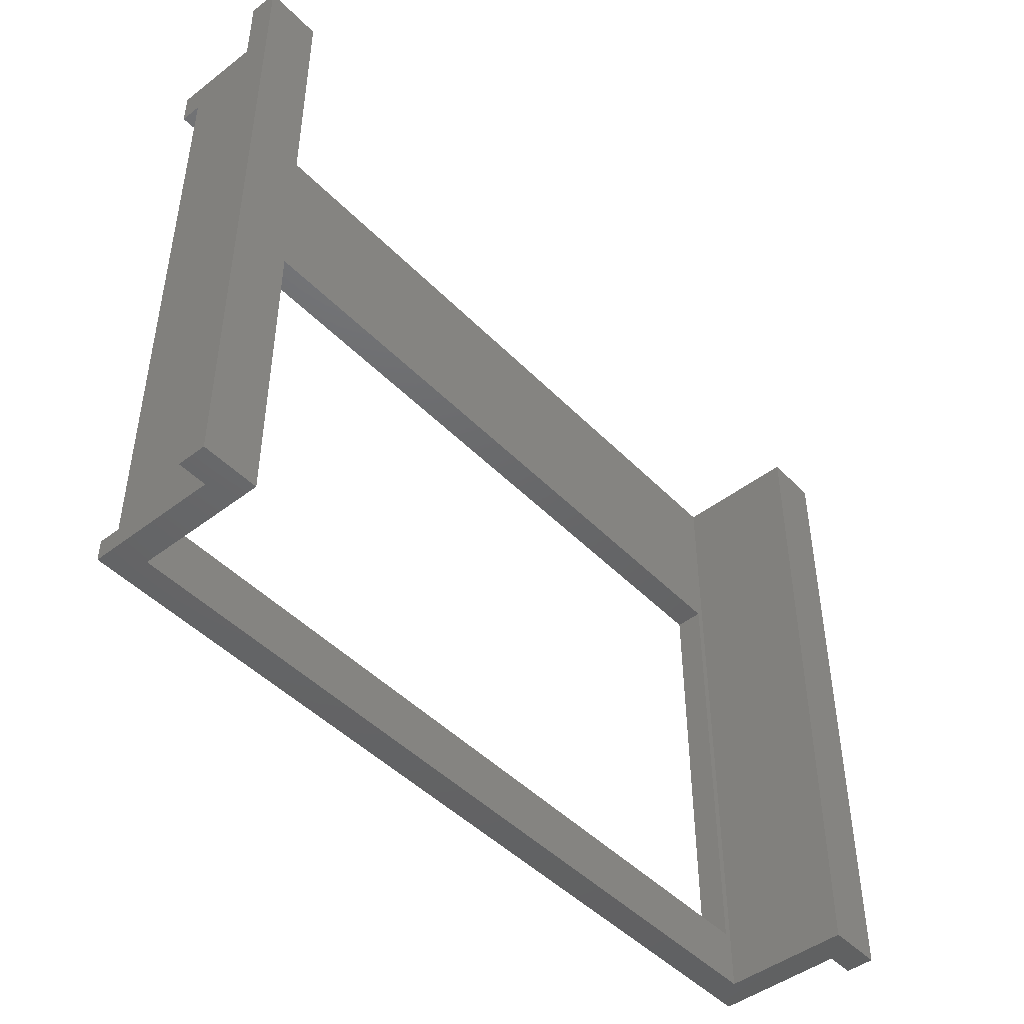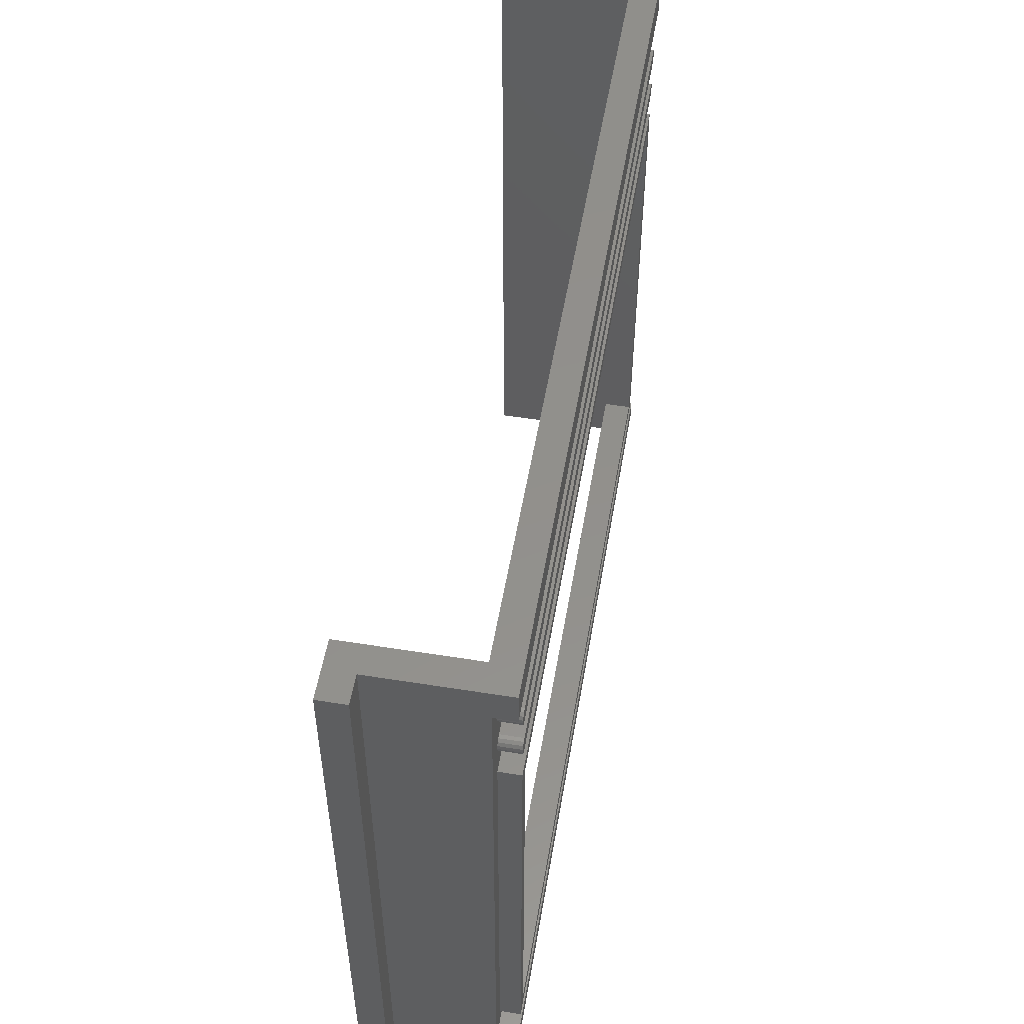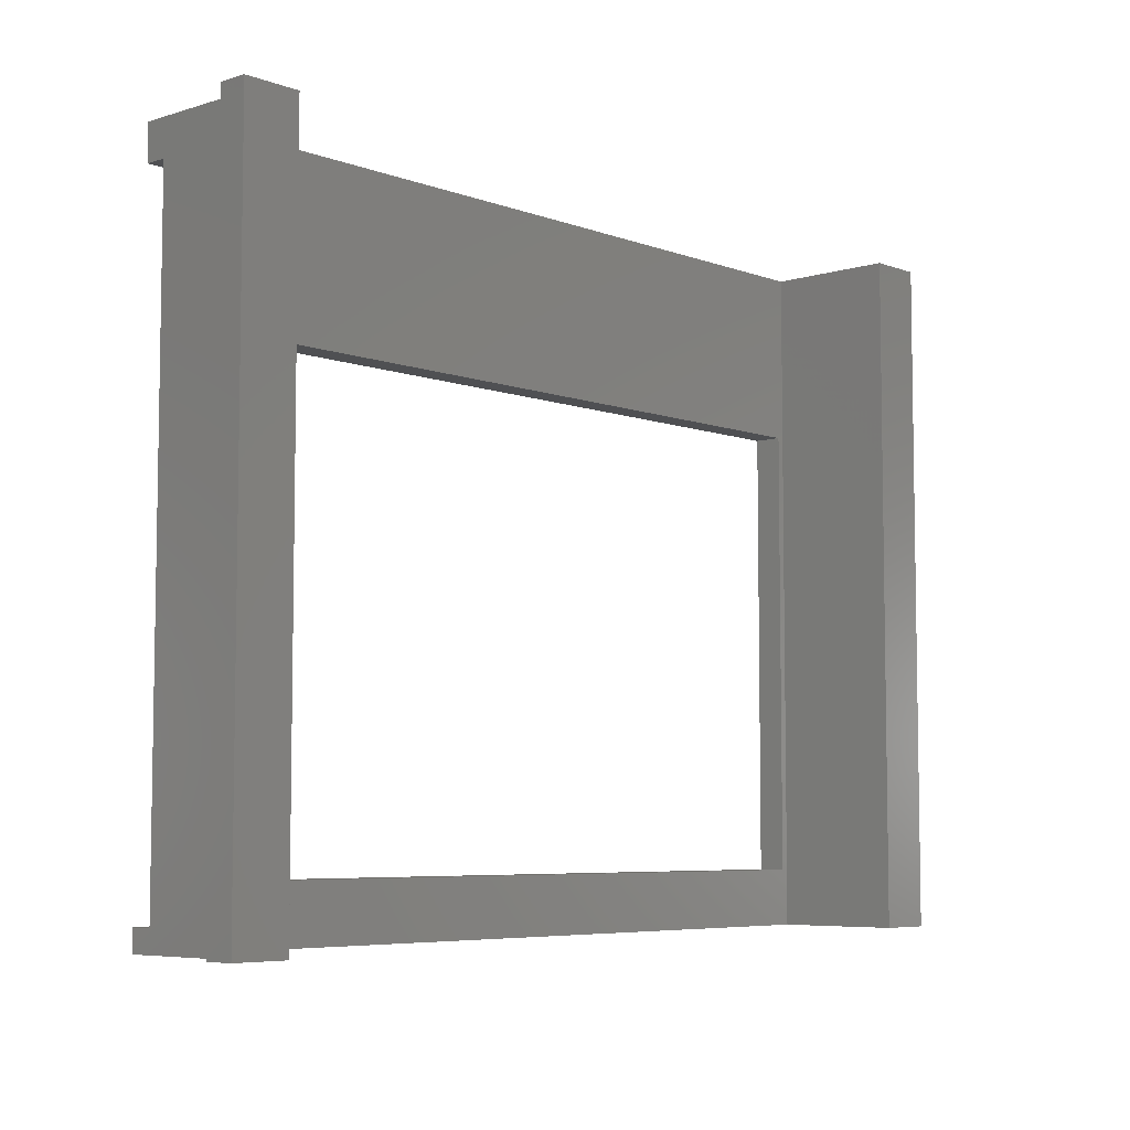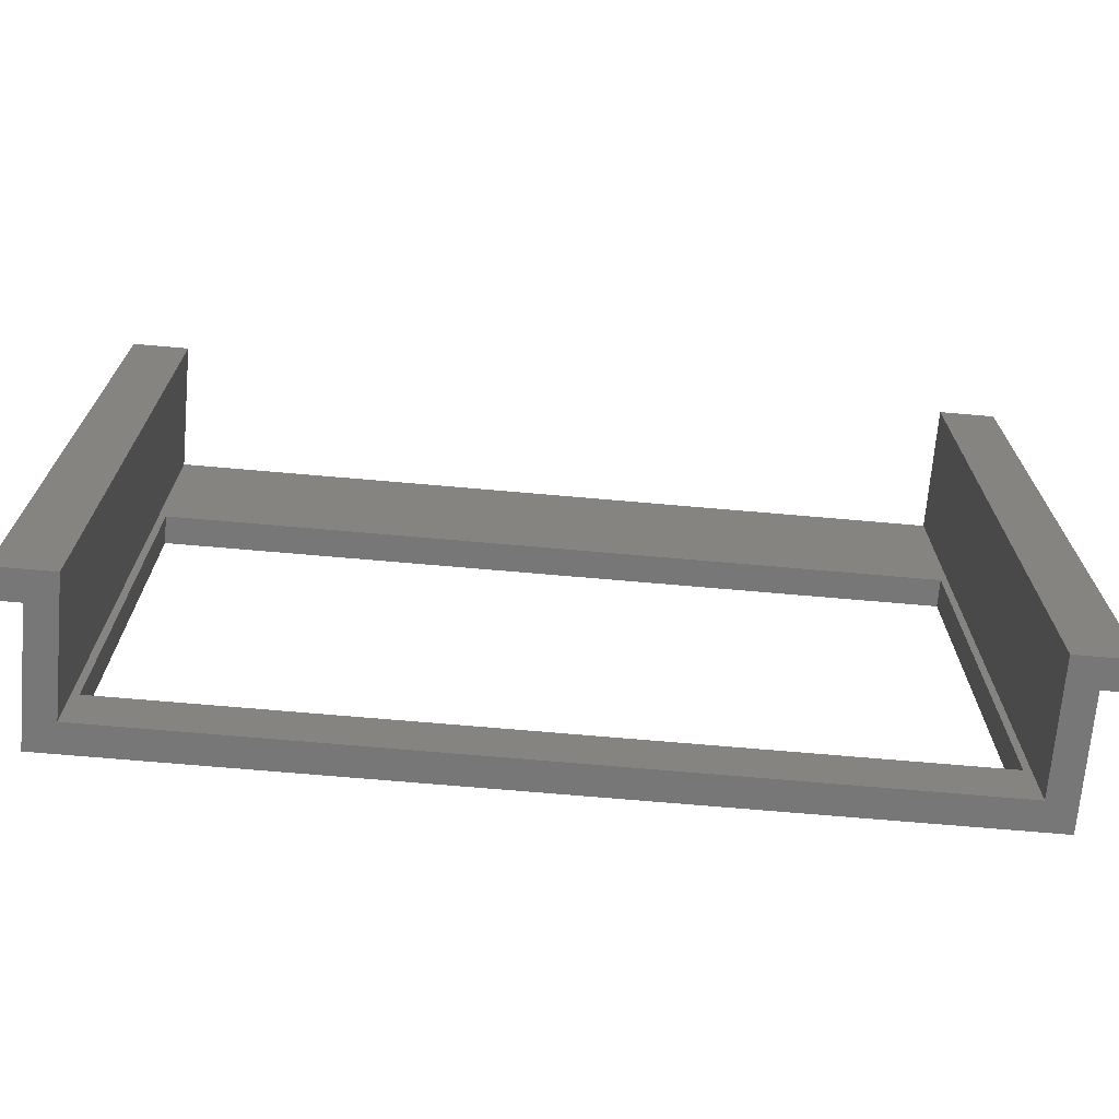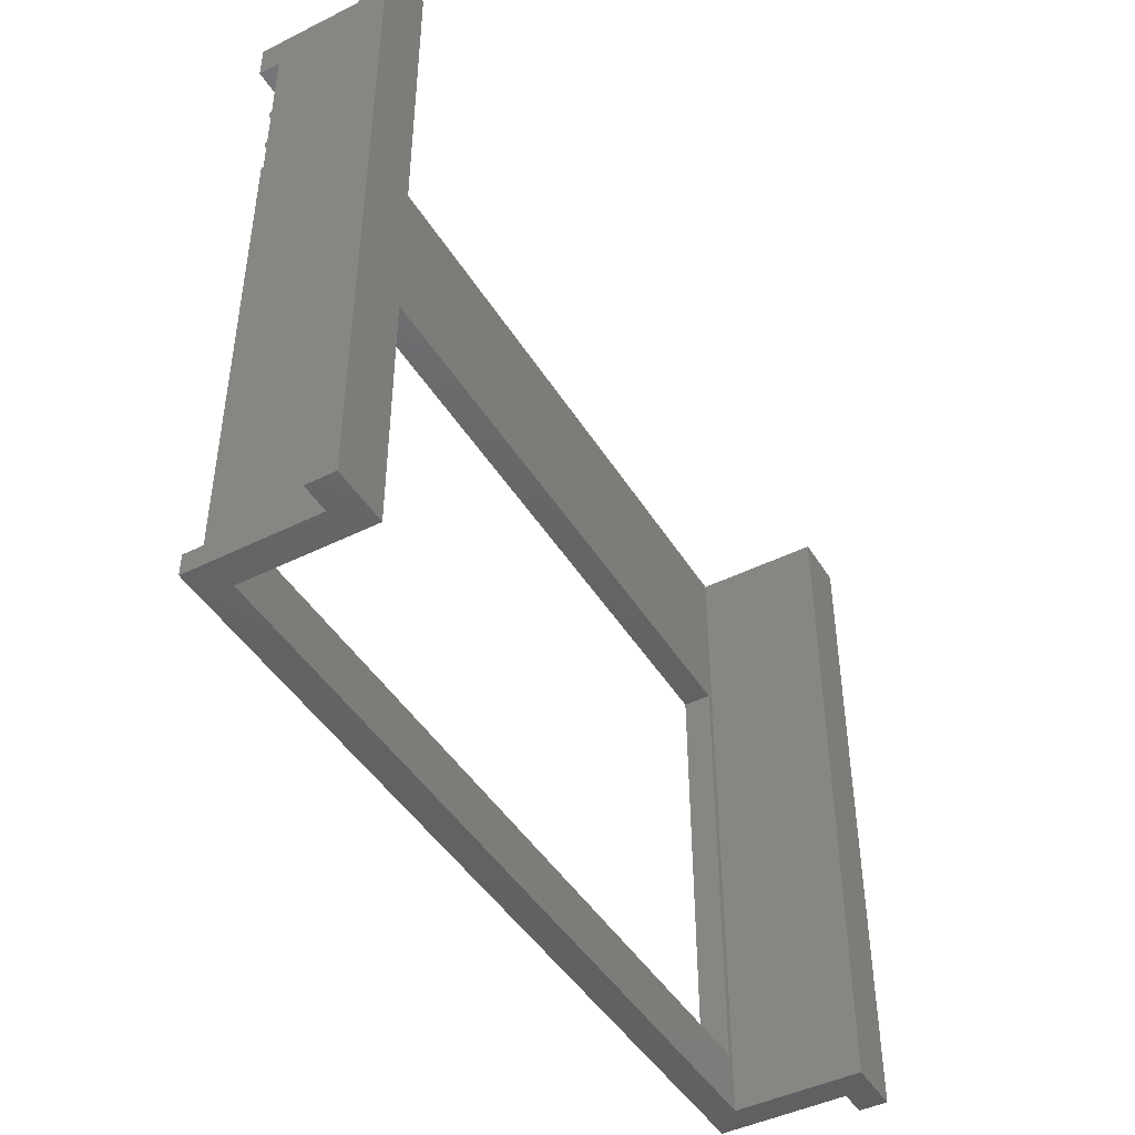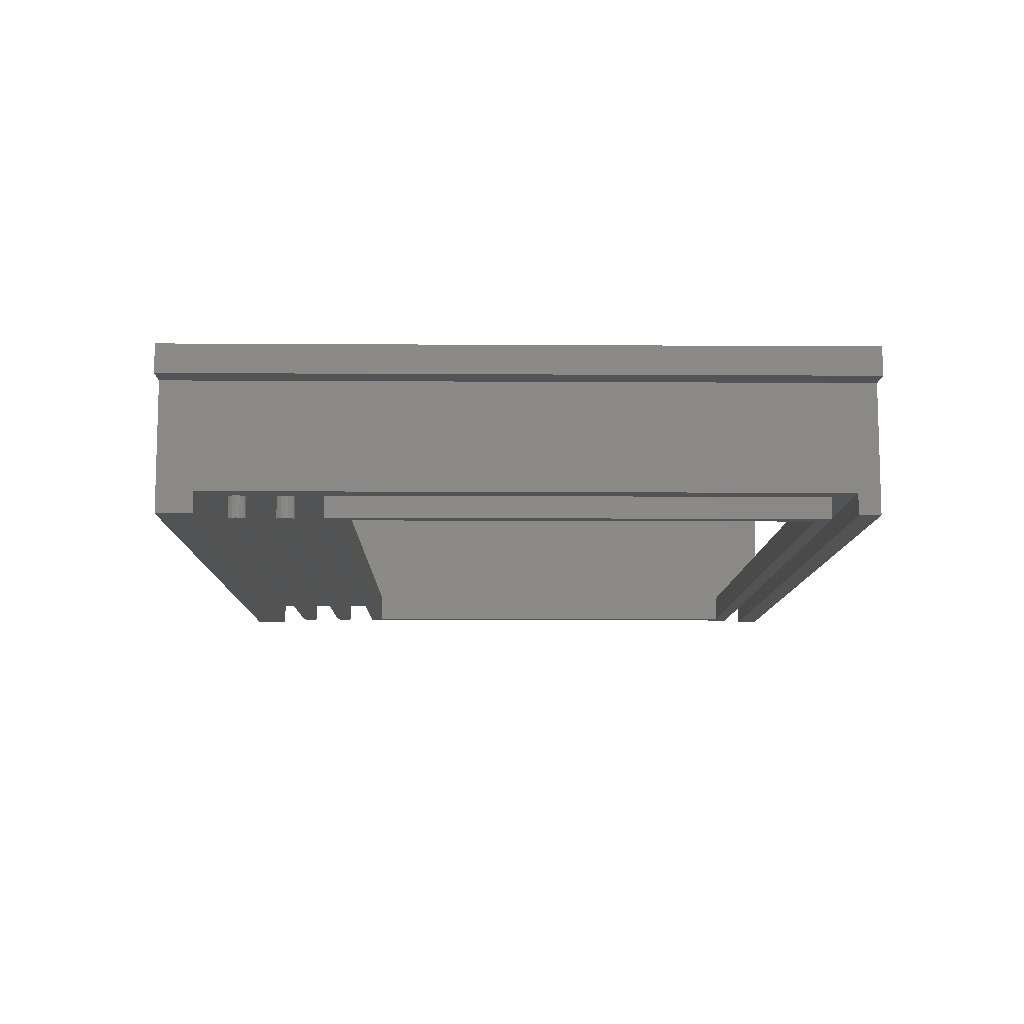
<metadata>
{"format":"stl","ext":"stl","renderer":"f3d","projection":"perspective","resolution":1024,"background":"white","views":[{"elev":-46.5,"azim":-48.9,"up":"+Y"},{"elev":53.3,"azim":99.7,"up":"+Y"},{"elev":-6.2,"azim":-47.6,"up":"+Y"},{"elev":-70.2,"azim":-5.0,"up":"+Y"},{"elev":-45.2,"azim":-60.1,"up":"+Y"},{"elev":-10.1,"azim":-90.9,"up":"+Z"}]}
</metadata>
<code>
# stl→obj: 142 verts, 212 faces
v 2.23 3.43 -0.4
v 2.23 3.48 -0.4
v 2.249 3.476 -0.4
v 2.265 3.465 -0.4
v 2.276 3.449 -0.4
v 2.28 3.43 -0.4
v 2.276 3.411 -0.4
v 2.265 3.395 -0.4
v 2.249 3.384 -0.4
v 2.23 3.38 -0.4
v -2.23 3.38 -0.4
v -2.249 3.384 -0.4
v -2.23 3.43 -0.4
v -2.265 3.395 -0.4
v -2.276 3.411 -0.4
v -2.28 3.43 -0.4
v -2.276 3.449 -0.4
v -2.265 3.465 -0.4
v -2.249 3.476 -0.4
v -2.23 3.48 -0.4
v 2.23 3.17 -0.4
v 2.23 3.22 -0.4
v 2.249 3.216 -0.4
v 2.265 3.205 -0.4
v 2.276 3.189 -0.4
v 2.28 3.17 -0.4
v 2.276 3.151 -0.4
v 2.265 3.135 -0.4
v 2.249 3.124 -0.4
v 2.23 3.12 -0.4
v -2.23 3.12 -0.4
v -2.249 3.124 -0.4
v -2.23 3.17 -0.4
v -2.265 3.135 -0.4
v -2.276 3.151 -0.4
v -2.28 3.17 -0.4
v -2.276 3.189 -0.4
v -2.265 3.205 -0.4
v -2.249 3.216 -0.4
v -2.23 3.22 -0.4
v -2.2 2.88 -0.24
v -2.2 2.88 -0.4
v 2.2 2.88 -0.4
v 2.2 2.88 -0.24
v -2.2 0.32 -0.24
v -2.2 0.32 -0.4
v 2.2 0.32 -0.24
v 2.2 0.32 -0.4
v 2.28 0.24 -0.28
v 2.28 0.24 -0.4
v 2.28 2.96 -0.4
v 2.28 2.96 -0.28
v -2.28 0.24 -0.28
v -2.28 0.24 -0.4
v -2.28 2.96 -0.28
v -2.28 2.96 -0.4
v -2.4 0 -0.4
v -2.4 0.12 -0.4
v 2.4 0.12 -0.4
v 2.4 0 -0.4
v -2.4 3.64 -0.4
v -2.4 3.84 -0.4
v 2.4 3.84 -0.4
v 2.4 3.64 -0.4
v -2.4 0.12 -0.28
v 2.4 0.12 -0.28
v -2.4 2.96 -0.28
v 2.4 2.96 -0.28
v 2.4 3.84 -0.24
v 2.4 3.84 -0.28
v -2.4 3.84 -0.28
v -2.4 3.84 -0.24
v 2.24 2.88 -0.24
v 2.24 3.84 -0.24
v -2.24 3.84 -0.24
v -2.24 2.88 -0.24
v 2.24 0.32 -0.24
v -2.24 0.32 -0.24
v 2.24 0 -0.24
v -2.24 0 -0.24
v -2.4 0 -0.28
v 2.4 0 -0.28
v 2.4 0 -0.24
v -2.4 0 -0.24
v -2.56 3.84 0.48
v -2.56 3.84 0.32
v -2.56 0 0.32
v -2.56 0 0.48
v 2.56 3.84 0.32
v 2.56 3.84 0.48
v 2.56 0 0.48
v 2.56 0 0.32
v -2.23 3.48 -0.28
v 2.23 3.48 -0.28
v 2.23 3.38 -0.28
v -2.23 3.38 -0.28
v 2.249 3.384 -0.28
v 2.265 3.395 -0.28
v 2.276 3.411 -0.28
v 2.28 3.43 -0.28
v 2.276 3.449 -0.28
v 2.265 3.465 -0.28
v 2.249 3.476 -0.28
v -2.249 3.476 -0.28
v -2.265 3.465 -0.28
v -2.276 3.449 -0.28
v -2.28 3.43 -0.28
v -2.276 3.411 -0.28
v -2.265 3.395 -0.28
v -2.249 3.384 -0.28
v -2.23 3.22 -0.28
v 2.23 3.22 -0.28
v 2.23 3.12 -0.28
v -2.23 3.12 -0.28
v 2.249 3.124 -0.28
v 2.265 3.135 -0.28
v 2.276 3.151 -0.28
v 2.28 3.17 -0.28
v 2.276 3.189 -0.28
v 2.265 3.205 -0.28
v 2.249 3.216 -0.28
v -2.249 3.216 -0.28
v -2.265 3.205 -0.28
v -2.276 3.189 -0.28
v -2.28 3.17 -0.28
v -2.276 3.151 -0.28
v -2.265 3.135 -0.28
v -2.249 3.124 -0.28
v -2.4 3.64 -0.28
v 2.4 3.64 -0.28
v -2.4 3.84 0.32
v -2.4 0 0.32
v 2.4 0 0.32
v 2.4 3.84 0.32
v 2.24 0 0.48
v 2.4 0 0.48
v 2.4 3.84 0.48
v 2.24 3.84 0.48
v -2.24 3.84 0.48
v -2.4 3.84 0.48
v -2.4 0 0.48
v -2.24 0 0.48
f 1 2 3
f 1 3 4
f 1 4 5
f 1 5 6
f 1 6 7
f 1 7 8
f 1 8 9
f 1 9 10
f 11 12 13
f 12 14 13
f 14 15 13
f 15 16 13
f 16 17 13
f 17 18 13
f 18 19 13
f 19 20 13
f 21 22 23
f 21 23 24
f 21 24 25
f 21 25 26
f 21 26 27
f 21 27 28
f 21 28 29
f 21 29 30
f 31 32 33
f 32 34 33
f 34 35 33
f 35 36 33
f 36 37 33
f 37 38 33
f 38 39 33
f 39 40 33
f 41 42 43
f 41 43 44
f 45 46 42
f 45 42 41
f 47 48 46
f 47 46 45
f 44 43 48
f 44 48 47
f 49 50 51
f 49 51 52
f 53 54 50
f 53 50 49
f 55 56 54
f 55 54 53
f 52 51 56
f 52 56 55
f 54 46 48
f 54 48 50
f 42 56 51
f 42 51 43
f 50 48 43
f 50 43 51
f 56 42 46
f 56 46 54
f 57 58 59
f 57 59 60
f 61 62 63
f 61 63 64
f 65 53 49
f 65 49 66
f 53 65 67
f 53 67 55
f 52 68 66
f 52 66 49
f 69 70 71
f 69 71 72
f 73 74 75
f 73 75 76
f 47 77 73
f 47 73 44
f 41 76 78
f 41 78 45
f 79 77 78
f 79 78 80
f 81 82 83
f 81 83 84
f 85 86 87
f 85 87 88
f 89 90 91
f 89 91 92
f 10 11 20
f 10 20 2
f 20 93 94
f 20 94 2
f 10 95 96
f 10 96 11
f 95 10 9
f 95 9 97
f 97 9 8
f 97 8 98
f 98 8 7
f 98 7 99
f 99 7 6
f 99 6 100
f 100 6 5
f 100 5 101
f 101 5 4
f 101 4 102
f 102 4 3
f 102 3 103
f 103 3 2
f 103 2 94
f 93 20 19
f 93 19 104
f 104 19 18
f 104 18 105
f 105 18 17
f 105 17 106
f 106 17 16
f 106 16 107
f 107 16 15
f 107 15 108
f 108 15 14
f 108 14 109
f 109 14 12
f 109 12 110
f 110 12 11
f 110 11 96
f 30 31 40
f 30 40 22
f 40 111 112
f 40 112 22
f 30 113 114
f 30 114 31
f 113 30 29
f 113 29 115
f 115 29 28
f 115 28 116
f 116 28 27
f 116 27 117
f 117 27 26
f 117 26 118
f 118 26 25
f 118 25 119
f 119 25 24
f 119 24 120
f 120 24 23
f 120 23 121
f 121 23 22
f 121 22 112
f 111 40 39
f 111 39 122
f 122 39 38
f 122 38 123
f 123 38 37
f 123 37 124
f 124 37 36
f 124 36 125
f 125 36 35
f 125 35 126
f 126 35 34
f 126 34 127
f 127 34 32
f 127 32 128
f 128 32 31
f 128 31 114
f 81 57 60
f 81 60 82
f 65 58 57
f 65 57 81
f 66 59 58
f 66 58 65
f 82 60 59
f 82 59 66
f 129 61 64
f 129 64 130
f 71 62 61
f 71 61 129
f 70 63 62
f 70 62 71
f 130 64 63
f 130 63 70
f 130 68 67
f 130 67 129
f 131 71 81
f 131 81 132
f 133 82 70
f 133 70 134
f 135 136 137
f 135 137 138
f 138 137 69
f 138 69 74
f 136 135 79
f 136 79 83
f 135 138 74
f 135 74 79
f 139 140 141
f 139 141 142
f 142 141 84
f 142 84 80
f 140 139 75
f 140 75 72
f 139 142 80
f 139 80 75
f 140 85 88
f 140 88 141
f 131 86 85
f 131 85 140
f 132 87 86
f 132 86 131
f 141 88 87
f 141 87 132
f 134 89 92
f 134 92 133
f 137 90 89
f 137 89 134
f 136 91 90
f 136 90 137
f 133 92 91
f 133 91 136

</code>
